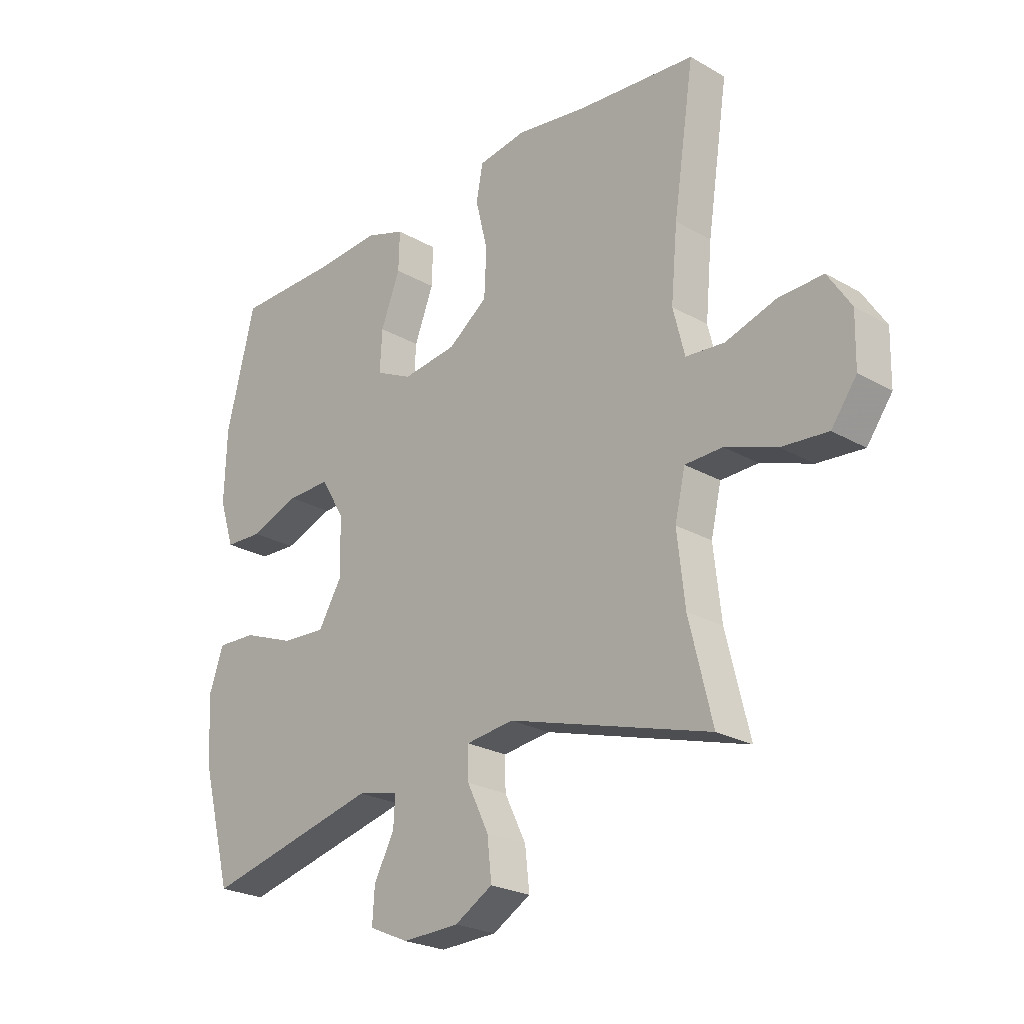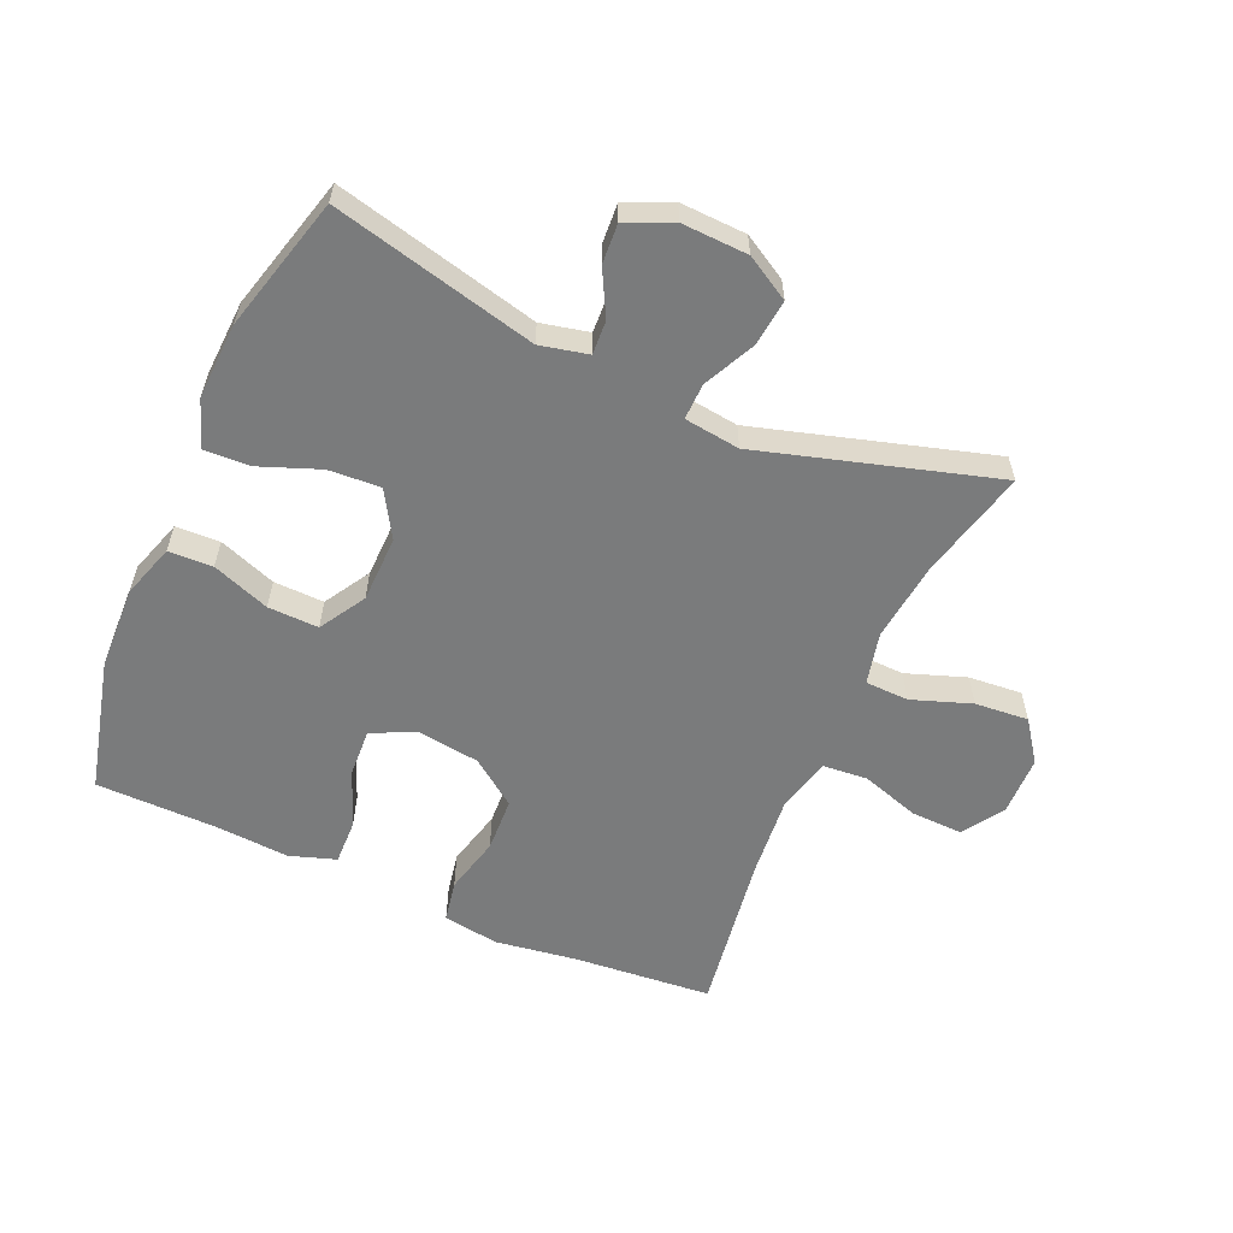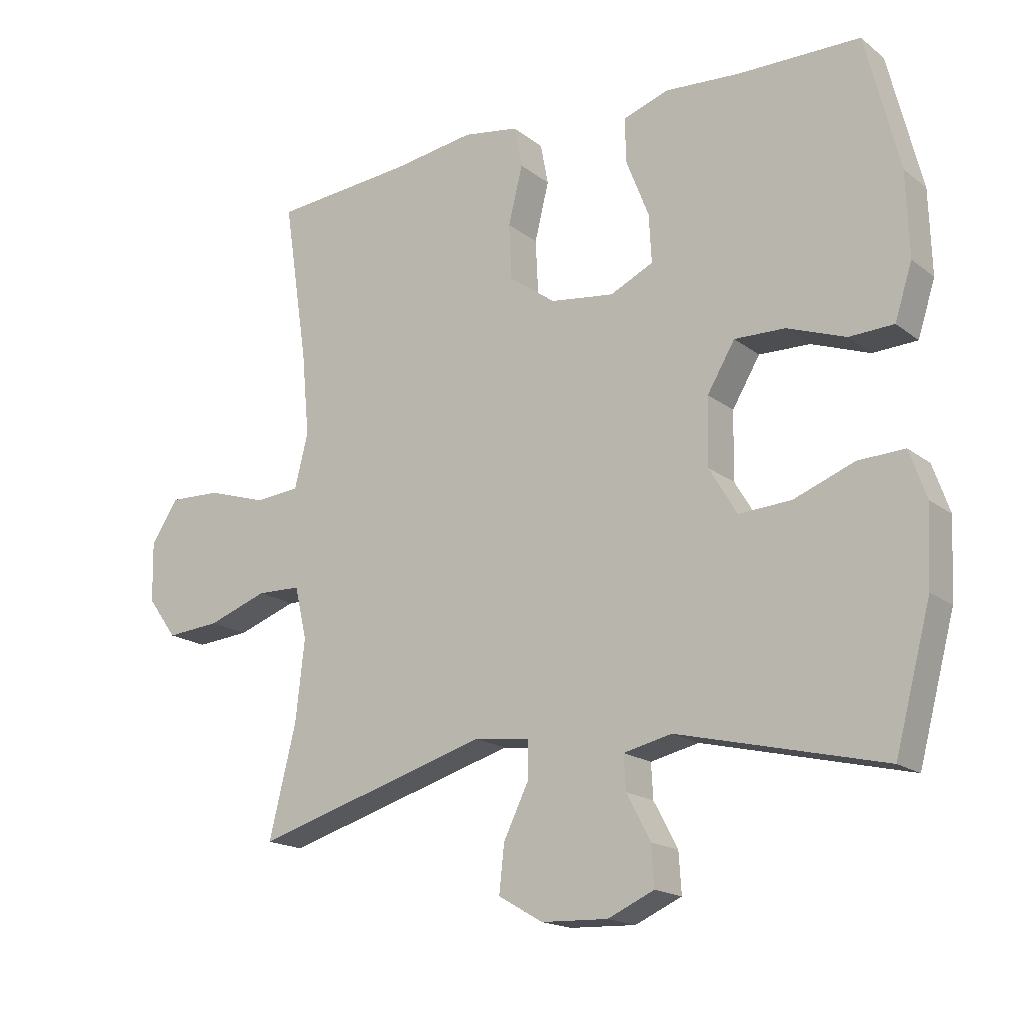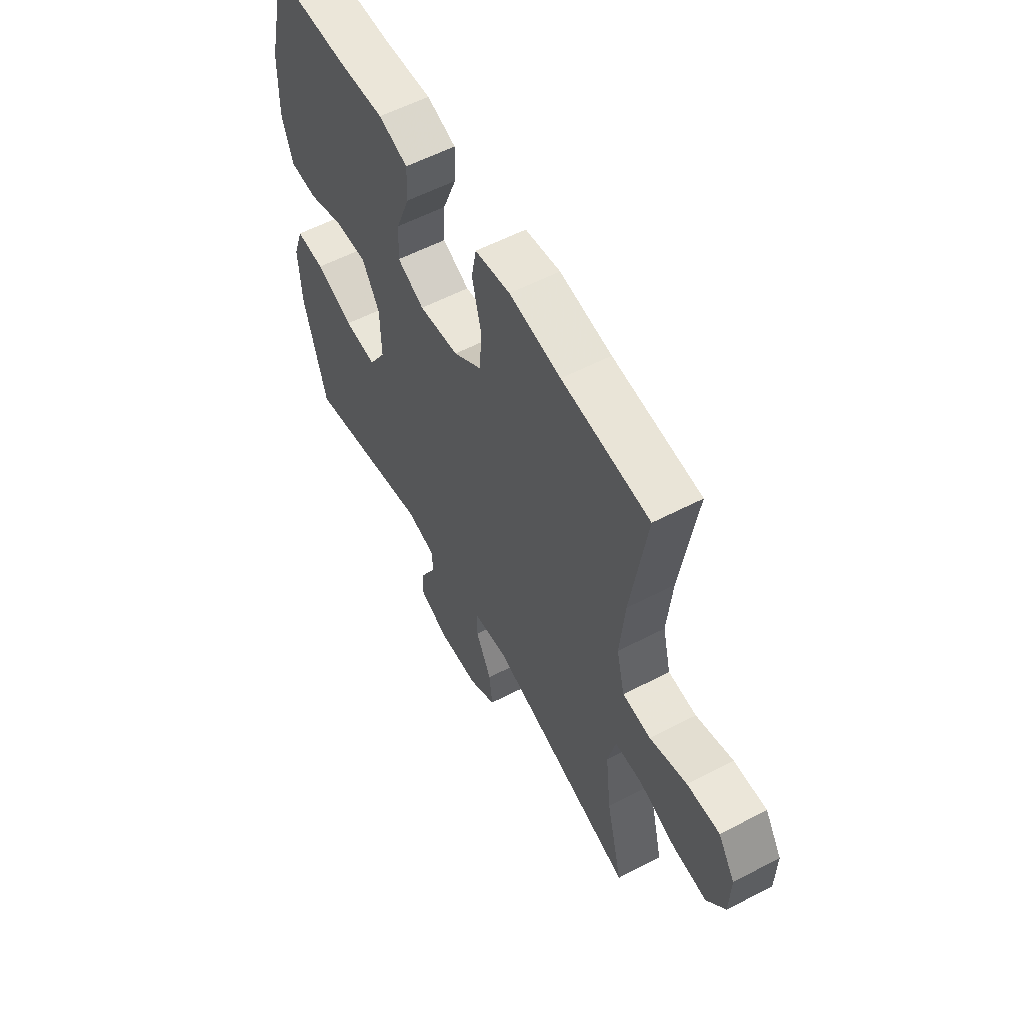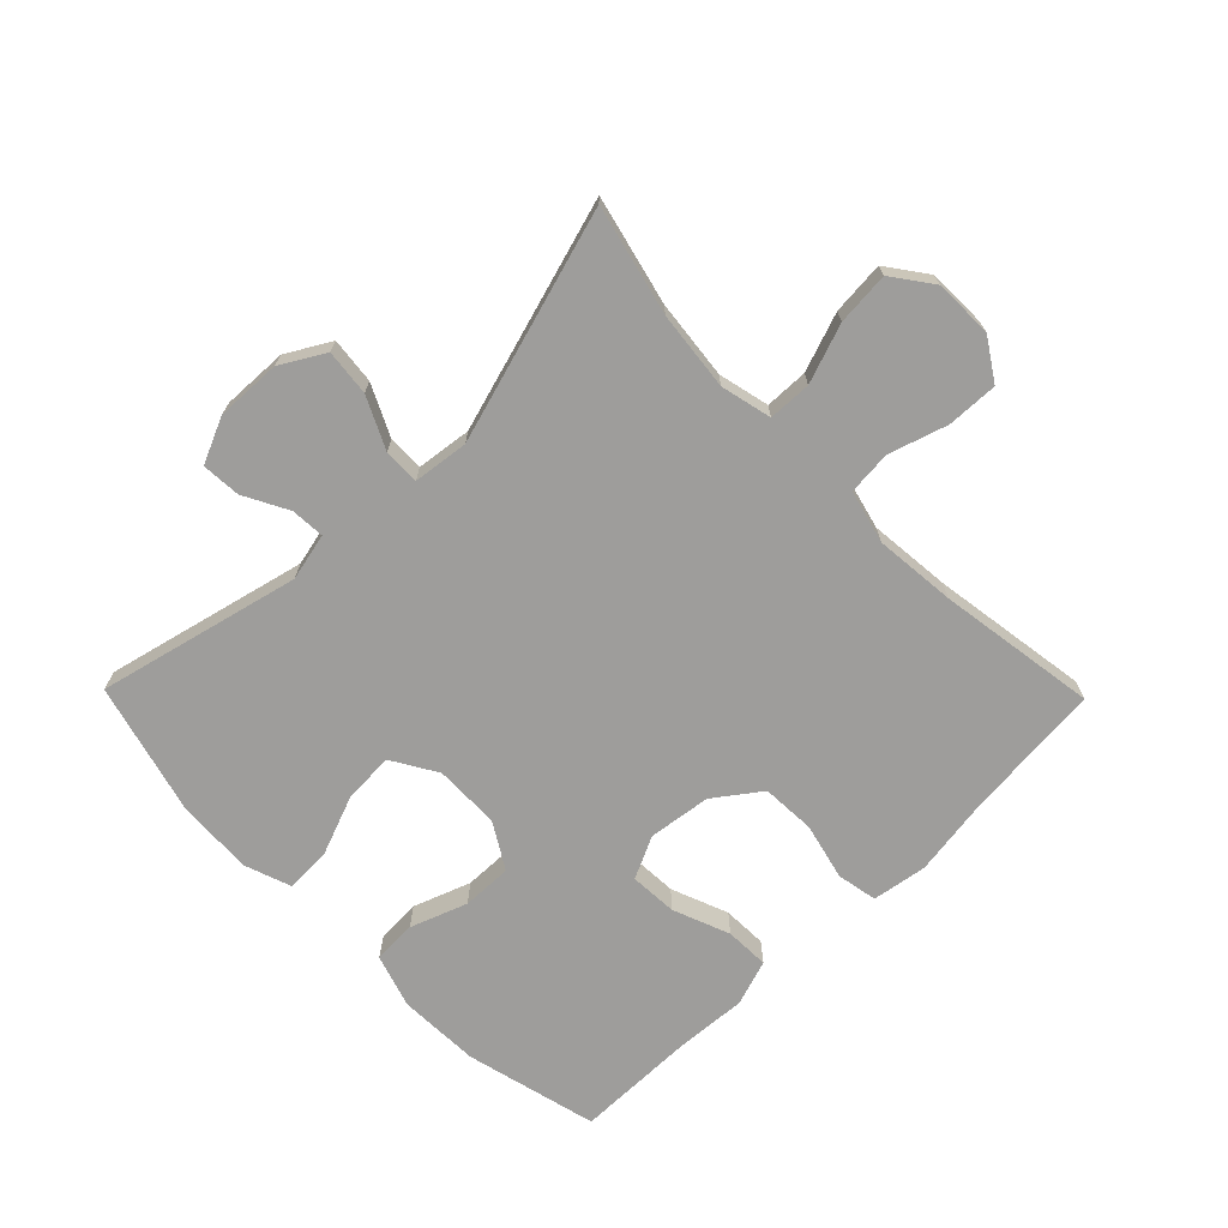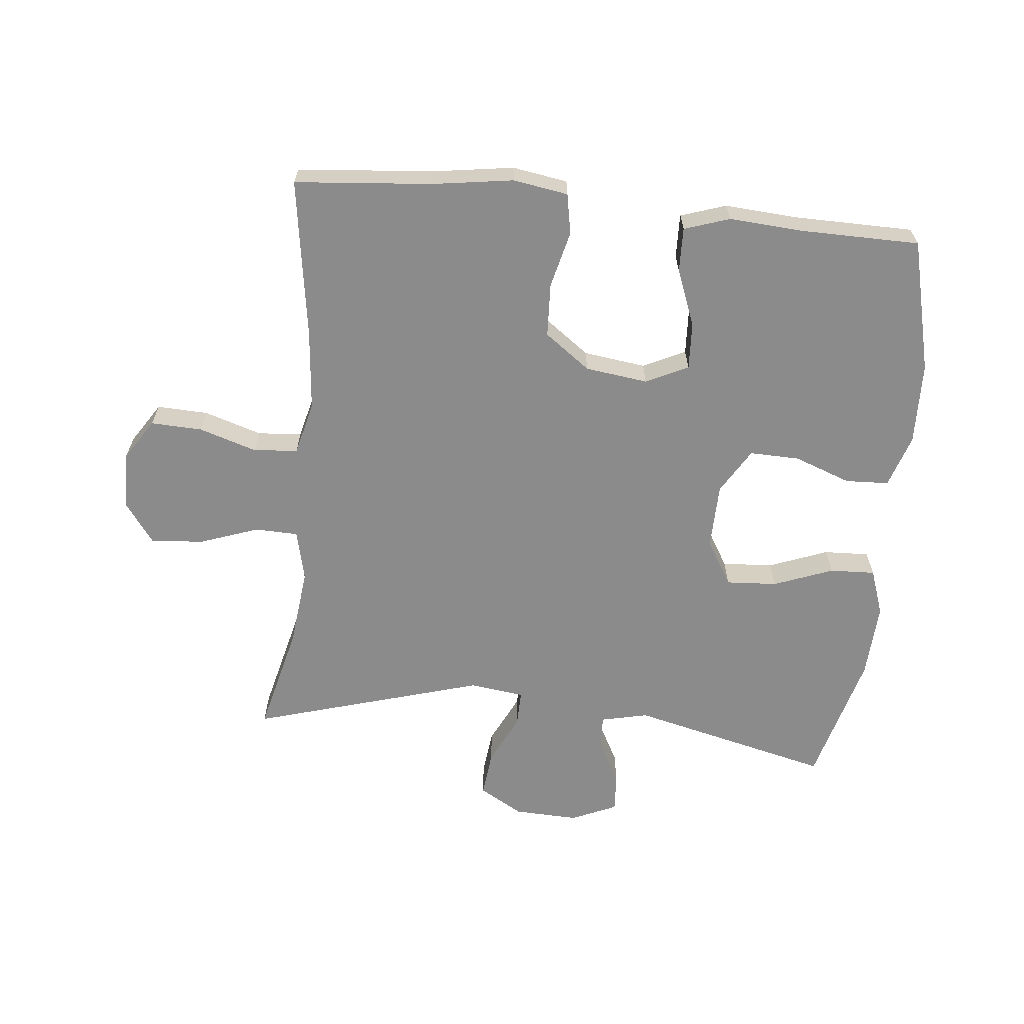
<metadata>
{"format":"obj","ext":"obj","renderer":"f3d","projection":"perspective","resolution":1024,"background":"white","views":[{"elev":-24.2,"azim":-133.4,"up":"+Z"},{"elev":-58.3,"azim":156.2,"up":"+Y"},{"elev":-17.5,"azim":34.3,"up":"+Z"},{"elev":57.5,"azim":-118.4,"up":"+Z"},{"elev":-70.5,"azim":-135.6,"up":"+Y"},{"elev":-63.9,"azim":-5.8,"up":"+Y"}]}
</metadata>
<code>
v 0.5 0.07 0.5
v 0.552 0.07 0.29
v 0.556 0.07 0.16
v 0.529 0.07 0.076
v 0.46 0.07 0.073
v 0.37 0.07 0.106
v 0.291 0.07 0.108
v 0.248 0.07 0.036
v 0.246 0.07 -0.068
v 0.289 0.07 -0.14
v 0.37 0.07 -0.135
v 0.464 0.07 -0.099
v 0.536 0.07 -0.096
v 0.562 0.07 -0.17
v 0.556 0.07 -0.29
v 0.5 0.07 -0.5
v 0.181 0.07 -0.423
v 0.106 0.07 -0.44
v 0.109 0.07 -0.493
v 0.146 0.07 -0.563
v 0.15 0.07 -0.625
v 0.078 0.07 -0.657
v -0.025 0.07 -0.653
v -0.094 0.07 -0.613
v -0.086 0.07 -0.54
v -0.047 0.07 -0.46
v -0.046 0.07 -0.403
v -0.133 0.07 -0.392
v -0.5 0.07 -0.5
v -0.458 0.07 -0.328
v -0.444 0.07 -0.203
v -0.463 0.07 -0.122
v -0.531 0.07 -0.12
v -0.624 0.07 -0.153
v -0.708 0.07 -0.16
v -0.754 0.07 -0.097
v -0.756 0.07 -0.004
v -0.714 0.07 0.061
v -0.633 0.07 0.058
v -0.541 0.07 0.029
v -0.471 0.07 0.035
v -0.45 0.07 0.119
v -0.462 0.07 0.248
v -0.5 0.07 0.5
v -0.283 0.07 0.519
v -0.155 0.07 0.538
v -0.068 0.07 0.524
v -0.056 0.07 0.46
v -0.078 0.07 0.37
v -0.074 0.07 0.285
v -0.002 0.07 0.232
v 0.097 0.07 0.219
v 0.164 0.07 0.251
v 0.16 0.07 0.326
v 0.125 0.07 0.416
v 0.123 0.07 0.486
v 0.195 0.07 0.51
v 0.31 0.07 0.502
v 0.5 0 0.5
v 0.552 0 0.29
v 0.556 0 0.16
v 0.529 0 0.076
v 0.46 0 0.073
v 0.37 0 0.106
v 0.291 0 0.108
v 0.248 0 0.036
v 0.246 0 -0.068
v 0.289 0 -0.14
v 0.37 0 -0.135
v 0.464 0 -0.099
v 0.536 0 -0.096
v 0.562 0 -0.17
v 0.556 0 -0.29
v 0.5 0 -0.5
v 0.181 0 -0.423
v 0.106 0 -0.44
v 0.109 0 -0.493
v 0.146 0 -0.563
v 0.15 0 -0.625
v 0.078 0 -0.657
v -0.025 0 -0.653
v -0.094 0 -0.613
v -0.086 0 -0.54
v -0.047 0 -0.46
v -0.046 0 -0.403
v -0.133 0 -0.392
v -0.5 0 -0.5
v -0.458 0 -0.328
v -0.444 0 -0.203
v -0.463 0 -0.122
v -0.531 0 -0.12
v -0.624 0 -0.153
v -0.708 0 -0.16
v -0.754 0 -0.097
v -0.756 0 -0.004
v -0.714 0 0.061
v -0.633 0 0.058
v -0.541 0 0.029
v -0.471 0 0.035
v -0.45 0 0.119
v -0.462 0 0.248
v -0.5 0 0.5
v -0.283 0 0.519
v -0.155 0 0.538
v -0.068 0 0.524
v -0.056 0 0.46
v -0.078 0 0.37
v -0.074 0 0.285
v -0.002 0 0.232
v 0.097 0 0.219
v 0.164 0 0.251
v 0.16 0 0.326
v 0.125 0 0.416
v 0.123 0 0.486
v 0.195 0 0.51
v 0.31 0 0.502
f 55 56 57 58
f 54 55 58 1
f 53 54 1 2
f 52 53 2 3
f 46 47 48 49
f 45 46 49 50
f 43 44 45 50
f 42 43 50 51
f 37 38 39 40
f 37 40 41
f 36 37 41
f 33 34 35 36
f 32 33 36 41
f 31 32 41 42
f 28 29 30
f 27 28 30 31
f 23 24 25 26
f 23 26 27
f 22 23 27
f 19 20 21 22
f 18 19 22 27
f 17 18 27 31
f 11 12 13 14
f 10 11 14 15
f 3 4 5 6
f 52 3 6 7
f 51 52 7 8
f 42 51 8 9
f 31 42 9 10
f 16 17 31
f 10 15 16 31
f 116 115 114 113
f 59 116 113 112
f 60 59 112 111
f 61 60 111 110
f 107 106 105 104
f 108 107 104 103
f 108 103 102 101
f 109 108 101 100
f 98 97 96 95
f 99 98 95
f 99 95 94
f 94 93 92 91
f 99 94 91 90
f 100 99 90 89
f 88 87 86
f 89 88 86 85
f 84 83 82 81
f 85 84 81
f 85 81 80
f 80 79 78 77
f 85 80 77 76
f 89 85 76 75
f 72 71 70 69
f 73 72 69 68
f 64 63 62 61
f 65 64 61 110
f 66 65 110 109
f 67 66 109 100
f 68 67 100 89
f 89 75 74
f 89 74 73 68
f 1 59 60 2
f 2 60 61 3
f 3 61 62 4
f 4 62 63 5
f 5 63 64 6
f 6 64 65 7
f 7 65 66 8
f 8 66 67 9
f 9 67 68 10
f 10 68 69 11
f 11 69 70 12
f 12 70 71 13
f 13 71 72 14
f 14 72 73 15
f 15 73 74 16
f 16 74 75 17
f 17 75 76 18
f 18 76 77 19
f 19 77 78 20
f 20 78 79 21
f 21 79 80 22
f 22 80 81 23
f 23 81 82 24
f 24 82 83 25
f 25 83 84 26
f 26 84 85 27
f 27 85 86 28
f 28 86 87 29
f 29 87 88 30
f 30 88 89 31
f 31 89 90 32
f 32 90 91 33
f 33 91 92 34
f 34 92 93 35
f 35 93 94 36
f 36 94 95 37
f 37 95 96 38
f 38 96 97 39
f 39 97 98 40
f 40 98 99 41
f 41 99 100 42
f 42 100 101 43
f 43 101 102 44
f 44 102 103 45
f 45 103 104 46
f 46 104 105 47
f 47 105 106 48
f 48 106 107 49
f 49 107 108 50
f 50 108 109 51
f 51 109 110 52
f 52 110 111 53
f 53 111 112 54
f 54 112 113 55
f 55 113 114 56
f 56 114 115 57
f 57 115 116 58
f 58 116 59 1

</code>
